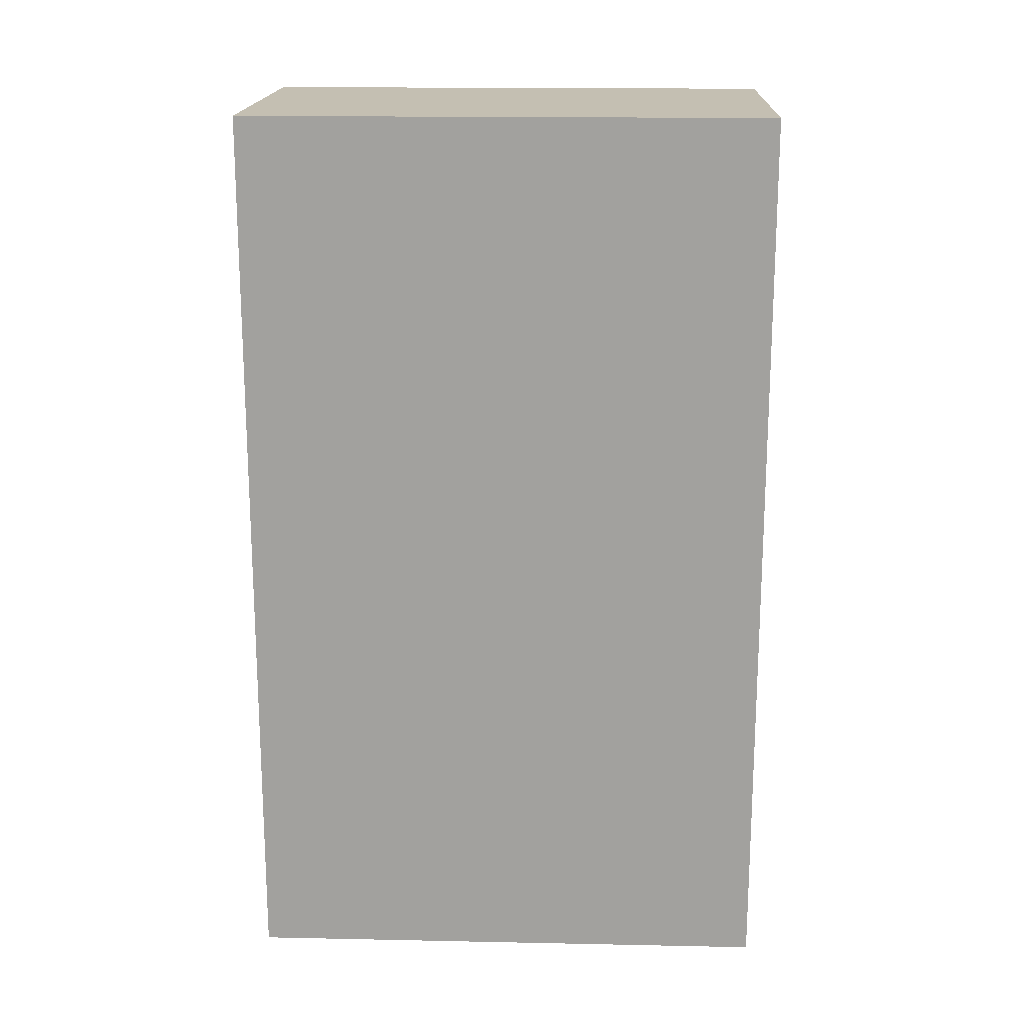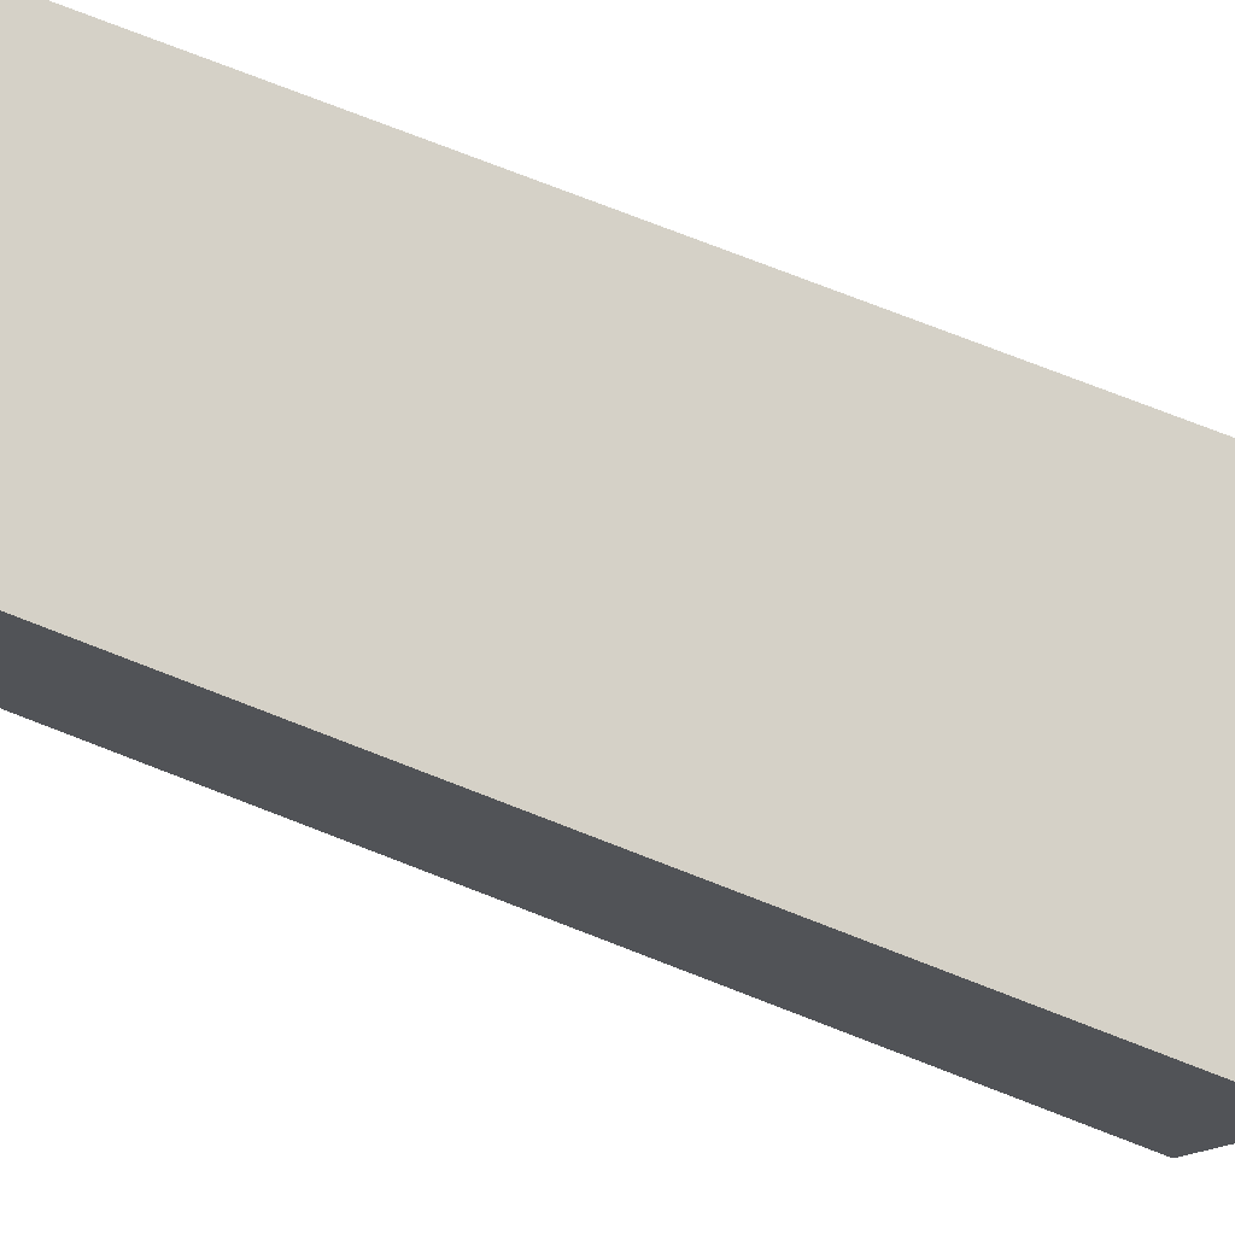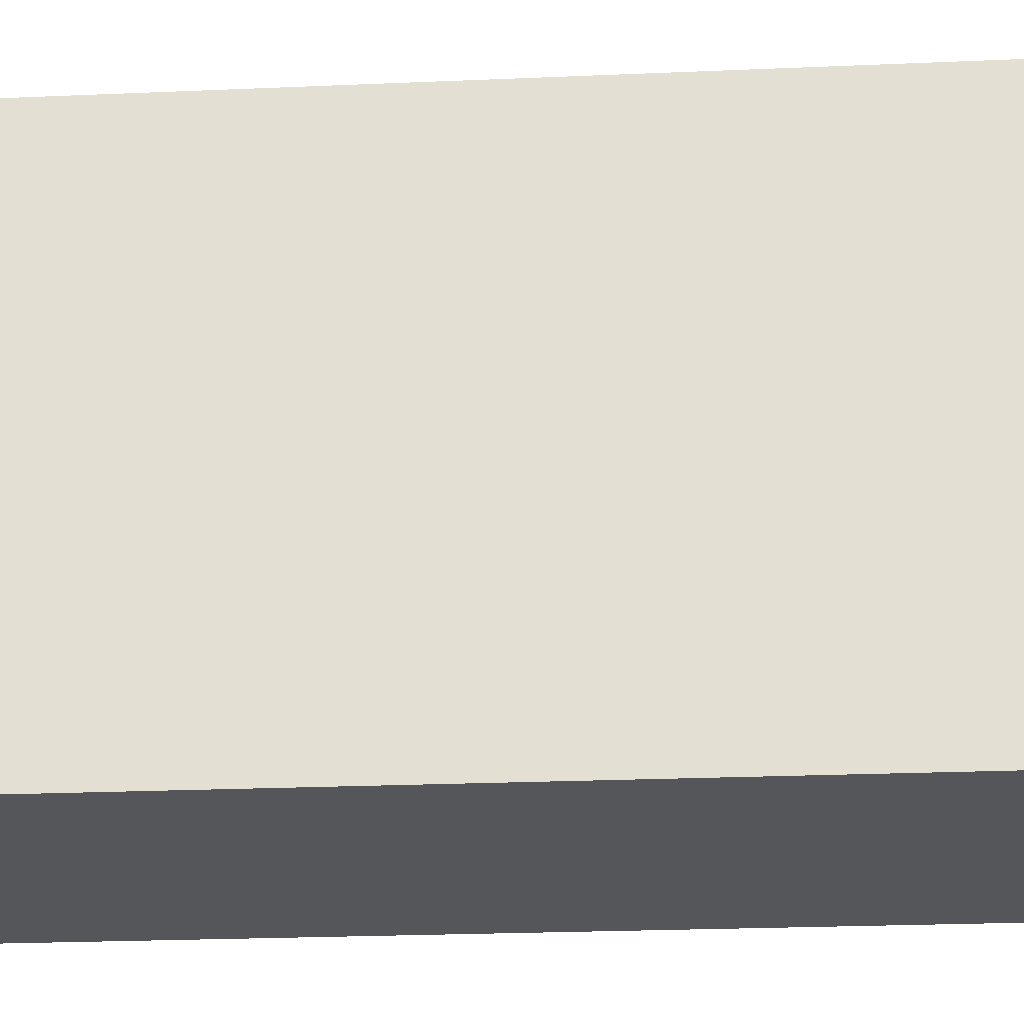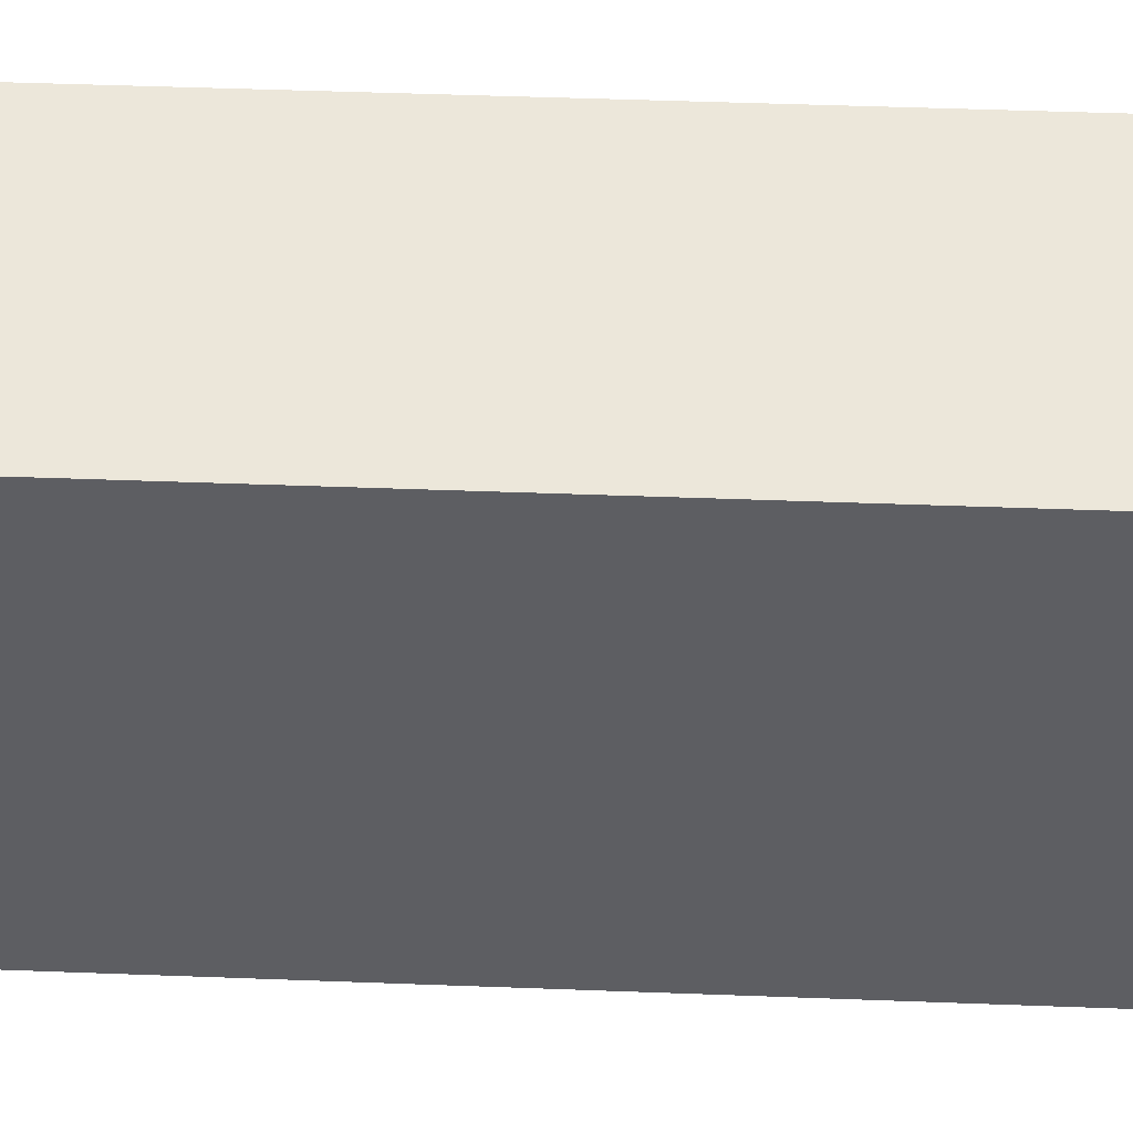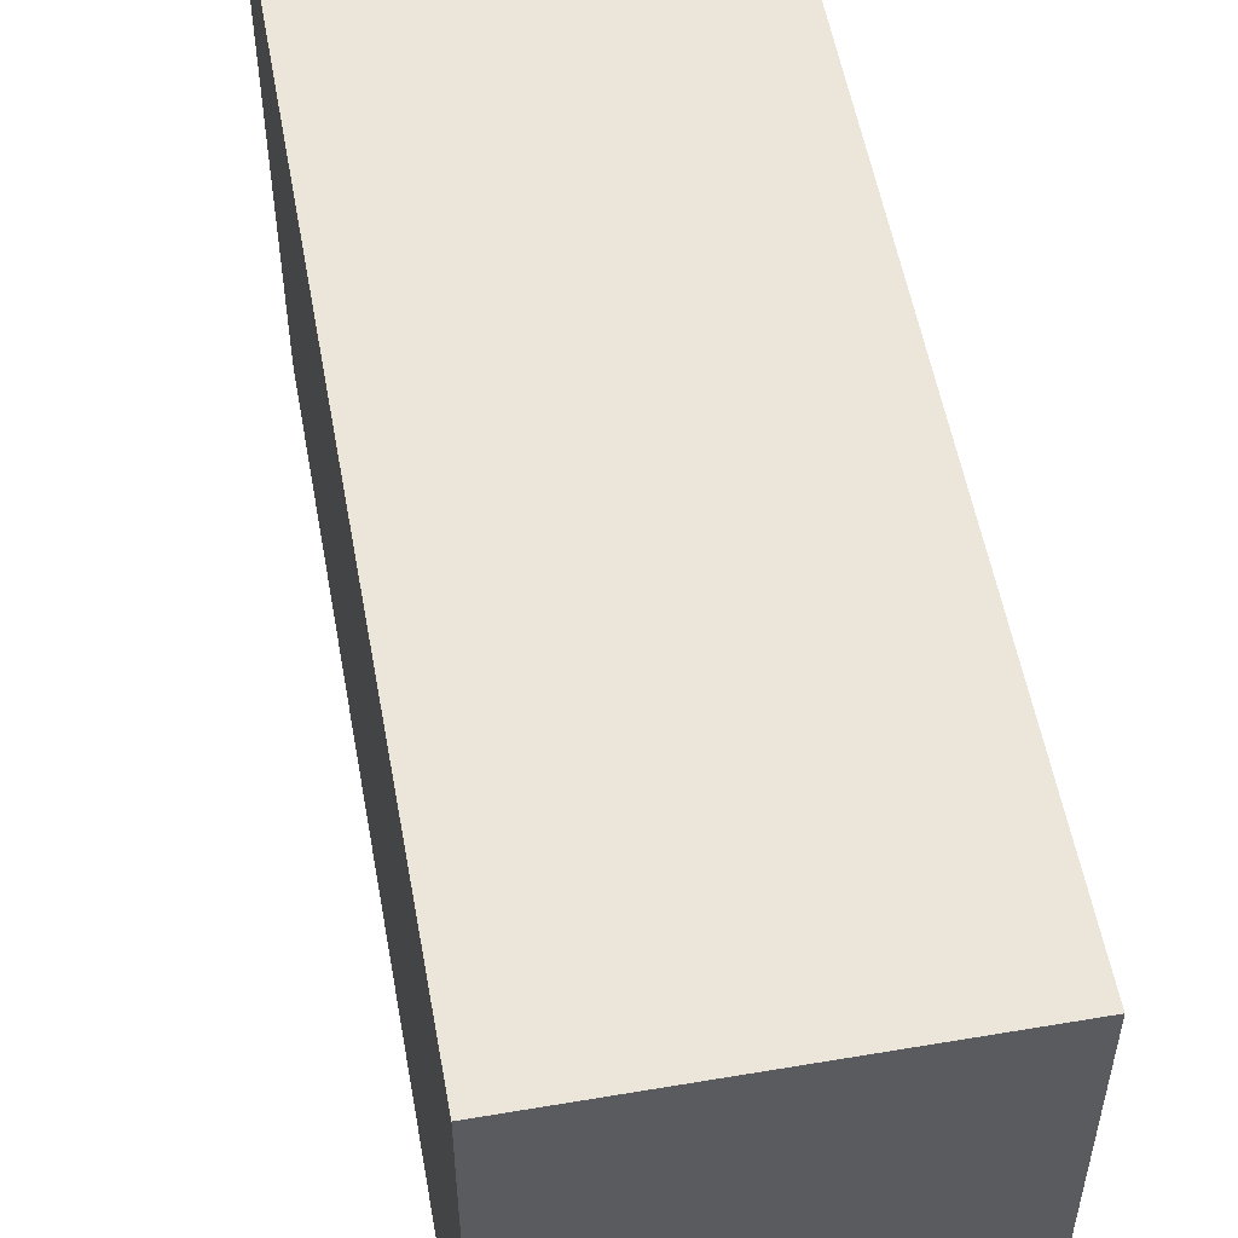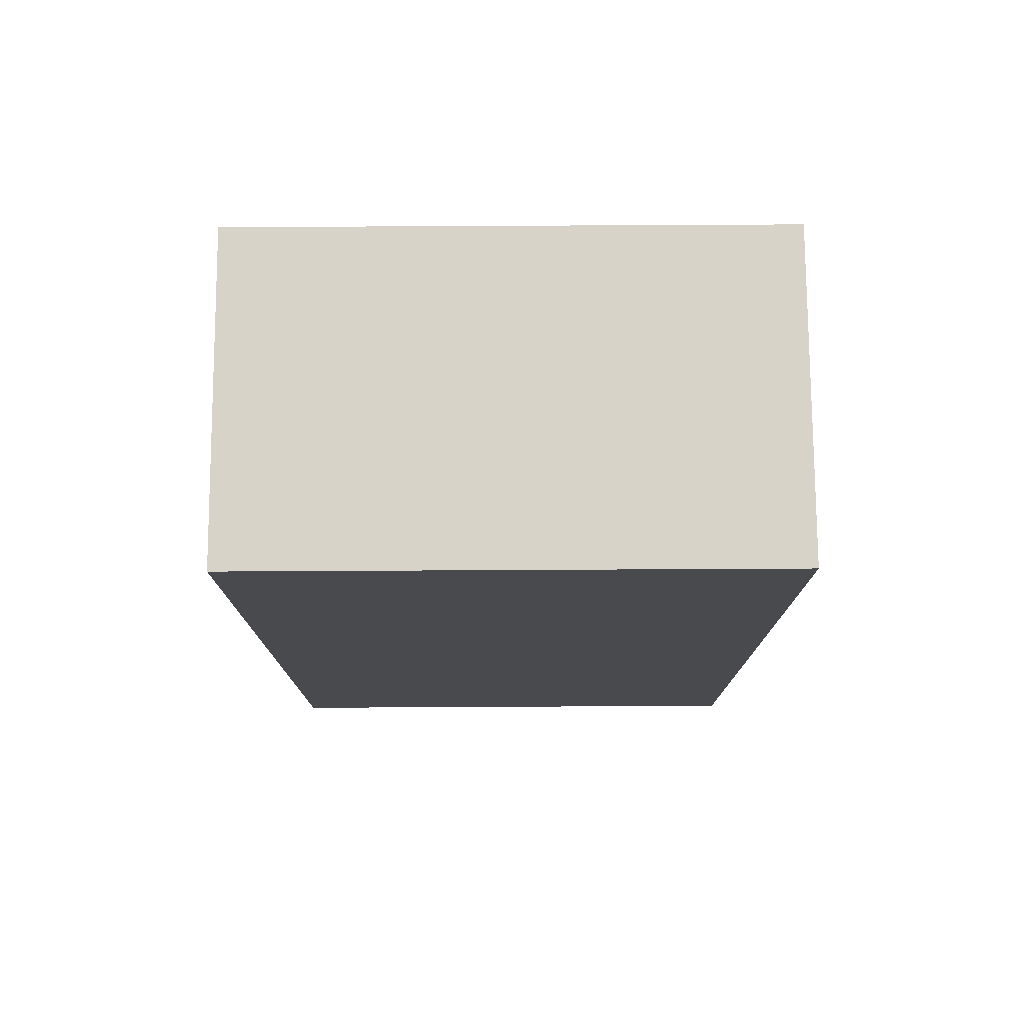
<metadata>
{"format":"obj","ext":"obj","renderer":"f3d","projection":"perspective","resolution":1024,"background":"white","views":[{"elev":17.6,"azim":-87.7,"up":"+Y"},{"elev":79.2,"azim":-69.0,"up":"+Z"},{"elev":-25.4,"azim":93.9,"up":"+Z"},{"elev":51.5,"azim":92.3,"up":"+Z"},{"elev":54.5,"azim":169.8,"up":"+Z"},{"elev":76.6,"azim":89.7,"up":"+Y"}]}
</metadata>
<code>
g royale_gas_pump_lod2
v -0.4687 2.874 -0.7667
v 0.4687 2.874 -0.7667
v 0.4687 2.874 0.7958
v -0.4687 2.874 0.7958
v 0.4687 2.874 0.7958
v 0.4687 0.2181 0.7958
v -0.4687 0.2181 0.7958
v -0.4687 2.874 0.7958
v -0.4687 2.874 0.7958
v -0.4687 0.2181 0.7958
v -0.4687 0.2181 -0.7667
v -0.4687 2.874 -0.7667
v 0.4687 2.874 -0.7667
v -0.4687 2.874 -0.7667
v -0.4687 0.2181 -0.7667
v 0.4687 0.2181 -0.7667
v 0.4687 2.874 0.7958
v 0.4687 2.874 -0.7667
v 0.4687 0.2181 -0.7667
v 0.4687 0.2181 0.7958
g royale_gas_pump_lod2_0
f 3 2 1
f 4 3 1
f 7 6 5
f 8 7 5
f 11 10 9
f 12 11 9
f 15 14 13
f 16 15 13
f 19 18 17
f 20 19 17

</code>
